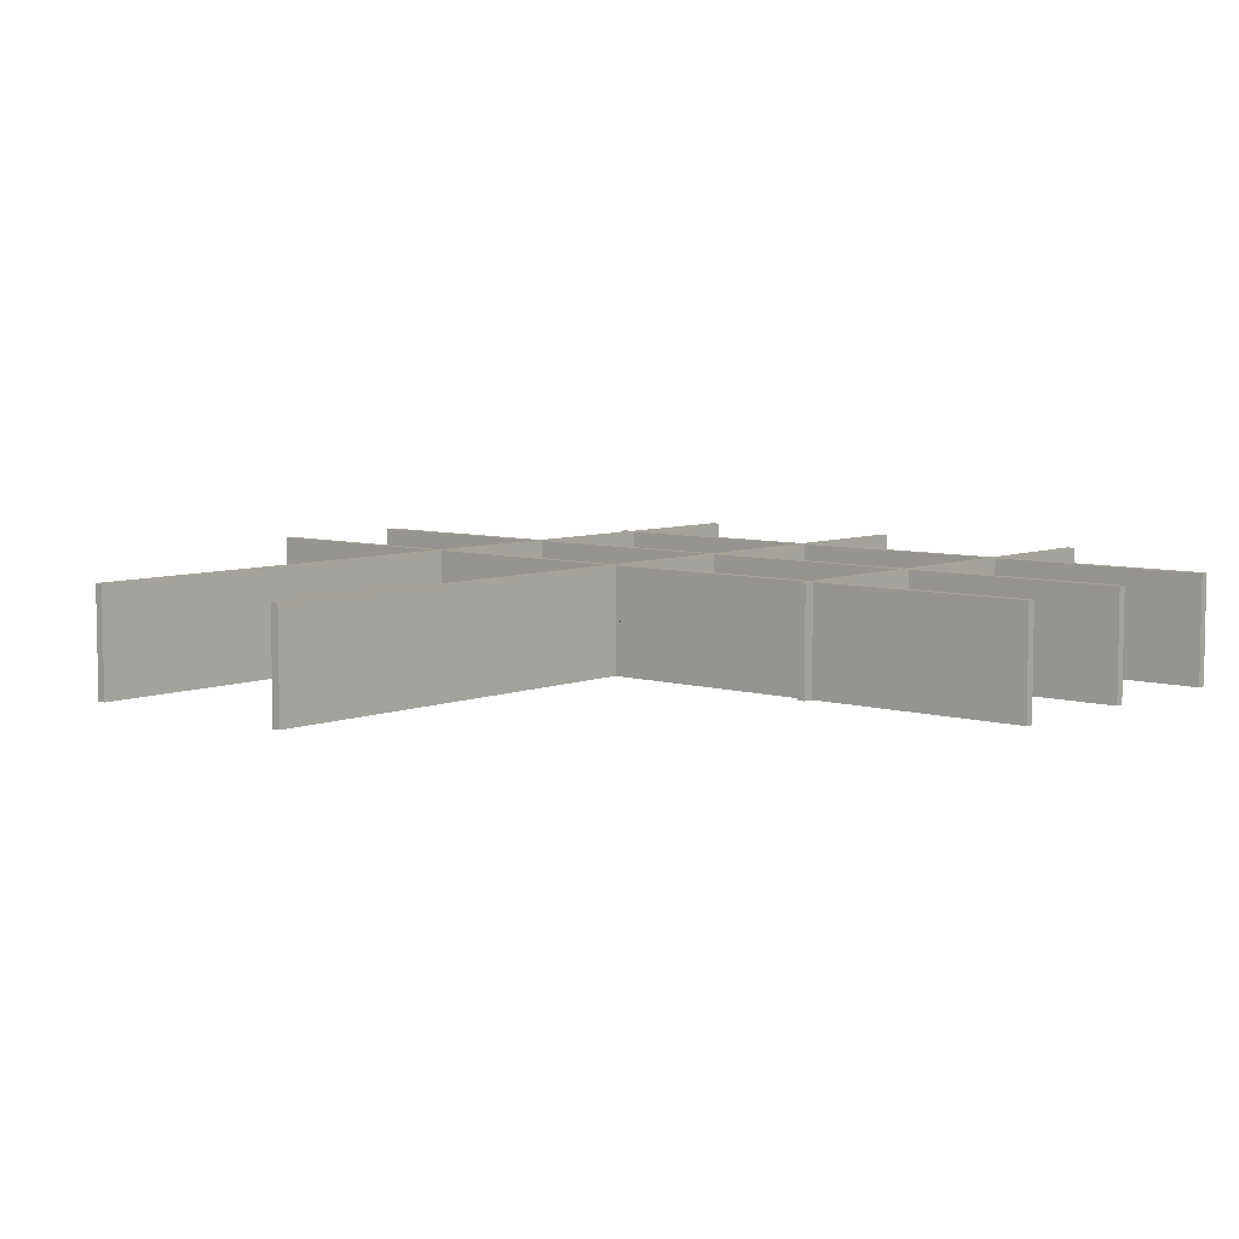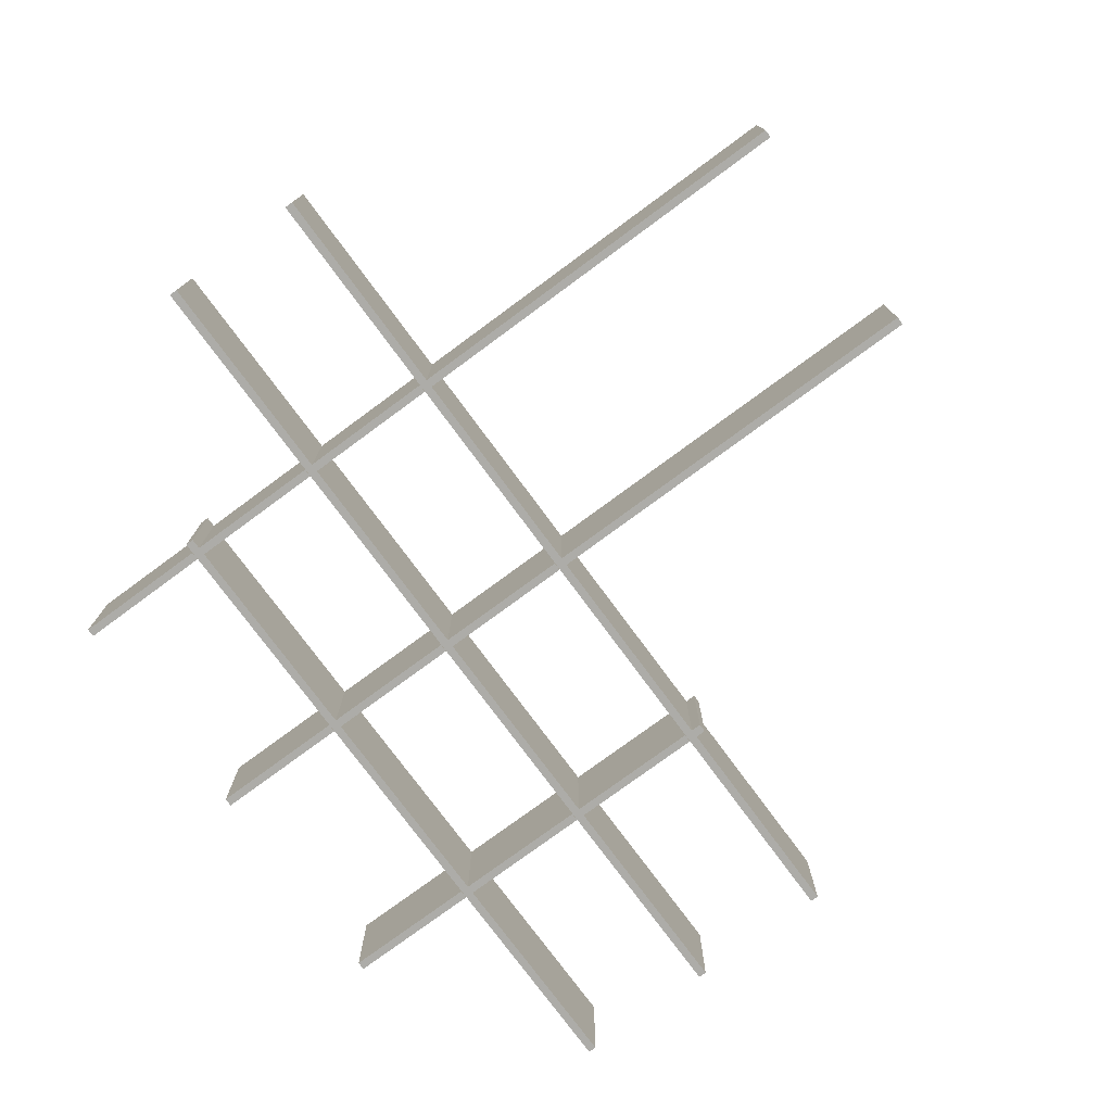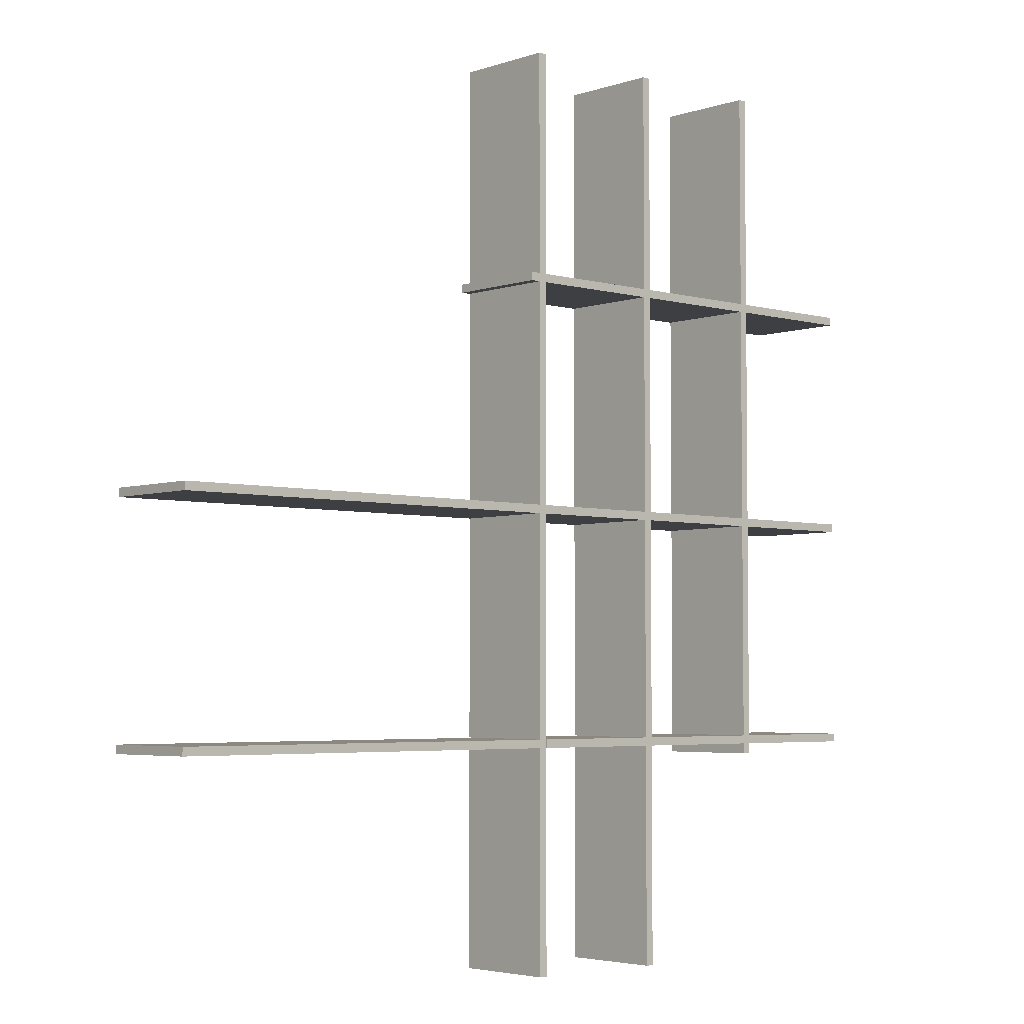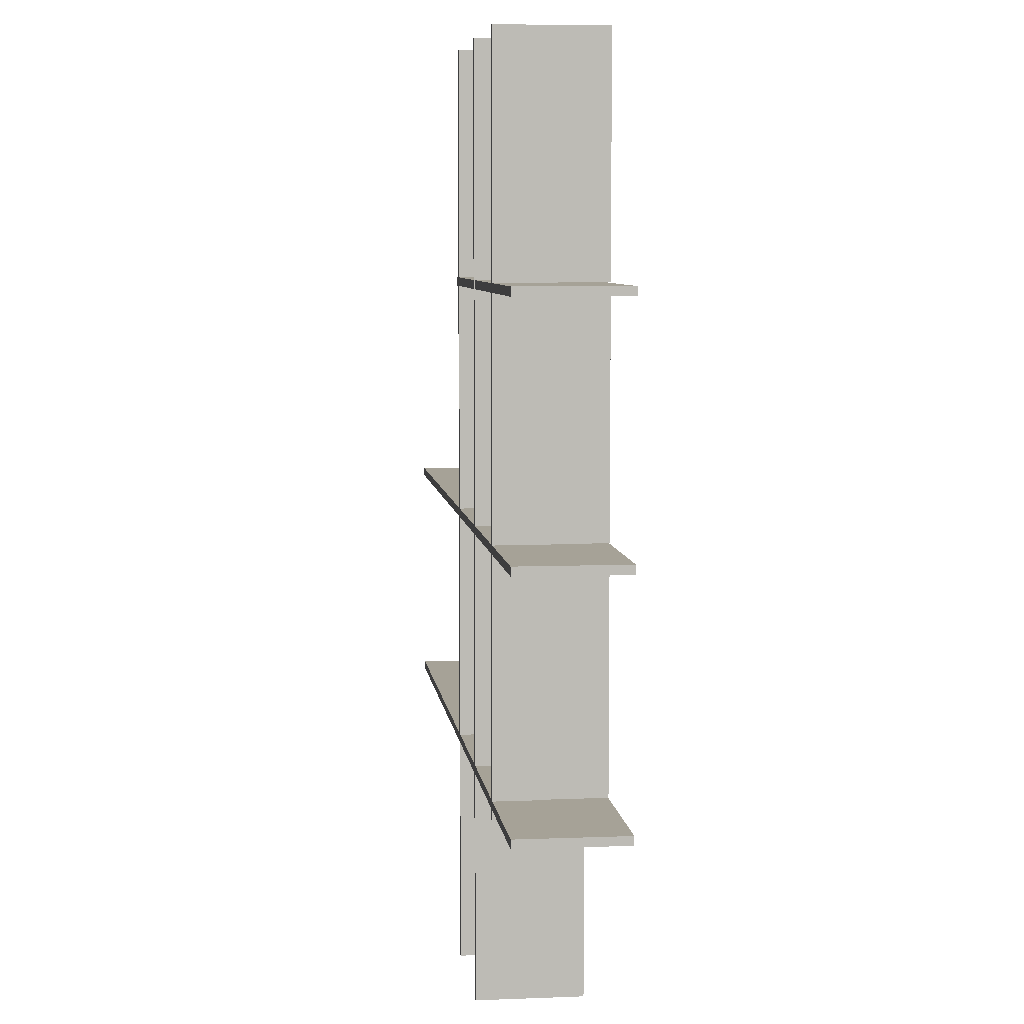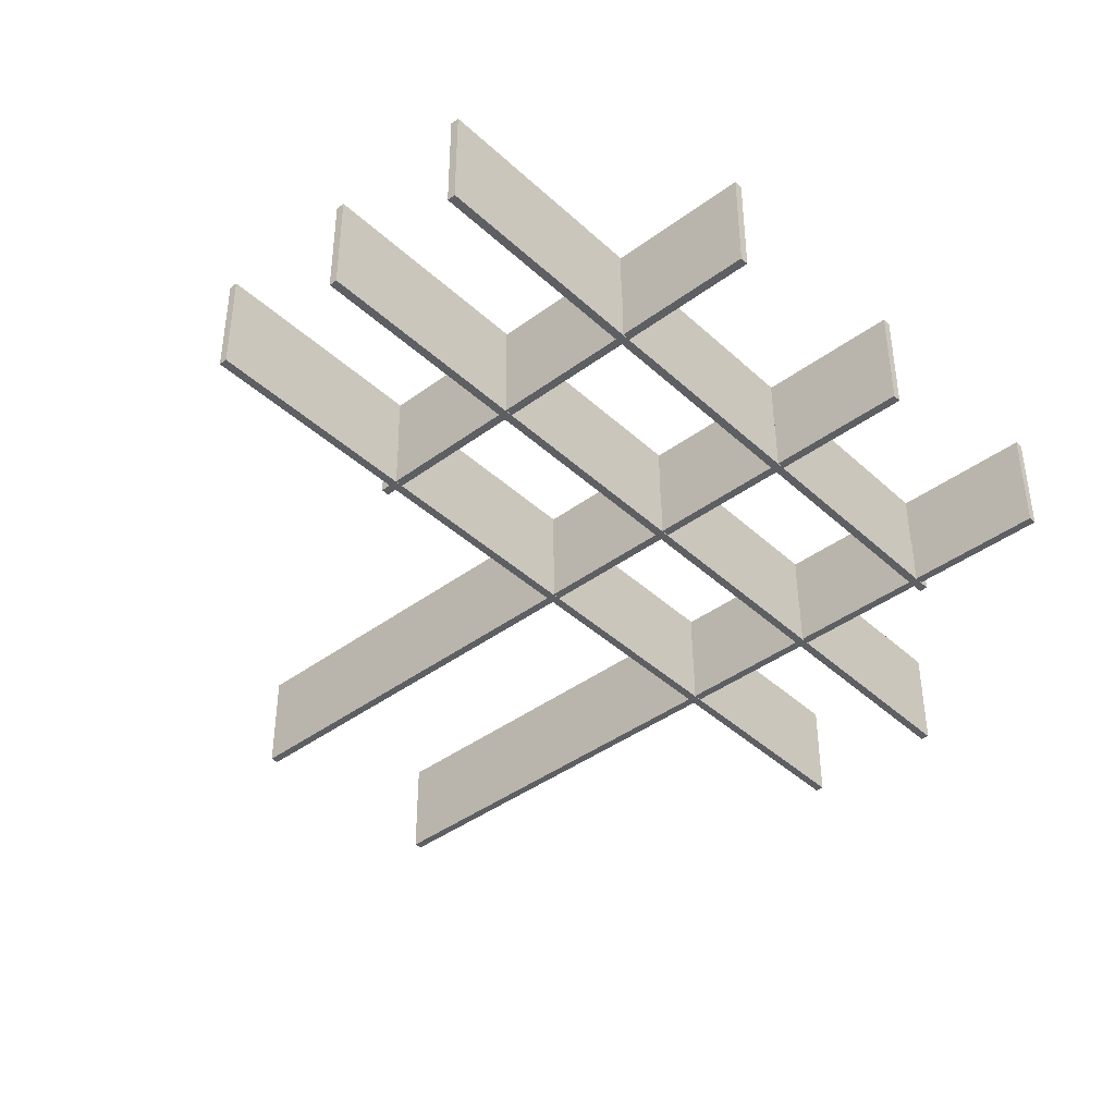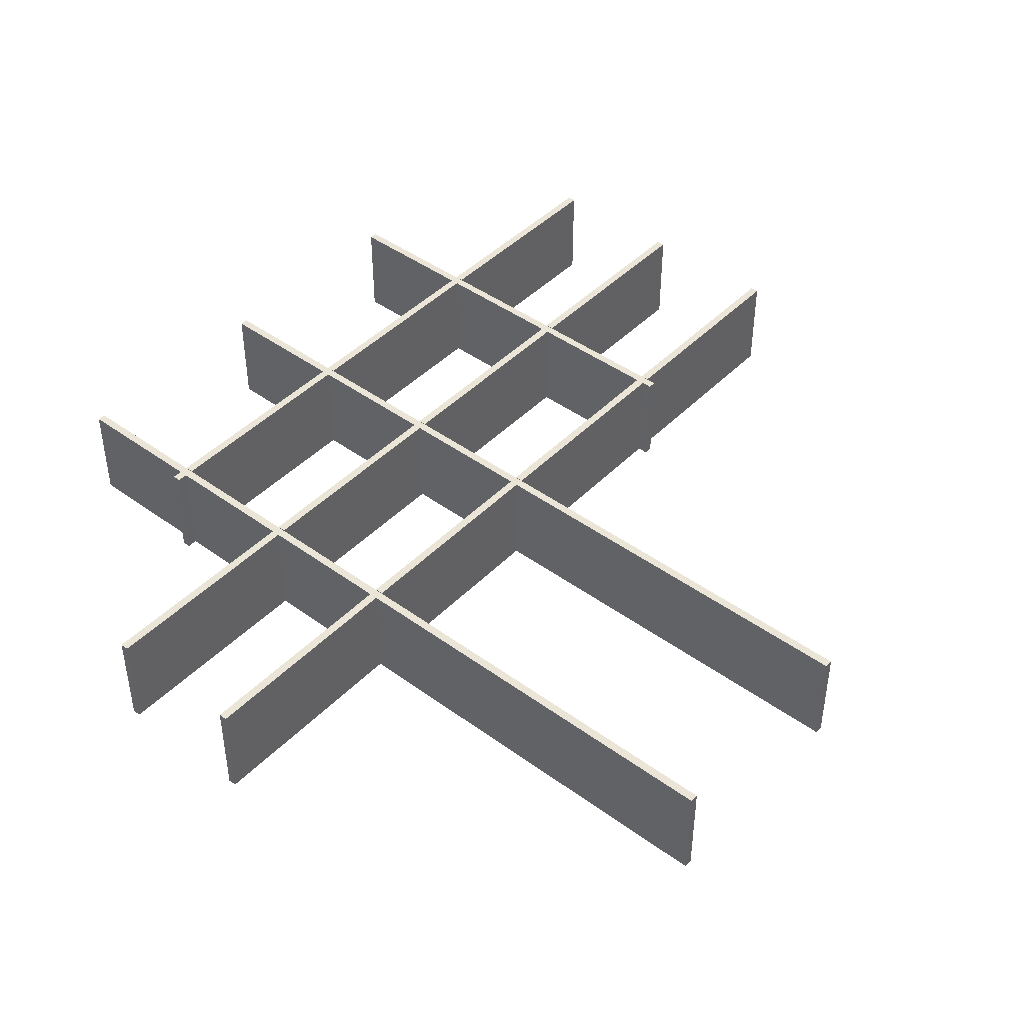
<metadata>
{"format":"obj","ext":"obj","renderer":"f3d","projection":"perspective","resolution":1024,"background":"white","views":[{"elev":6.8,"azim":131.0,"up":"+Z"},{"elev":-76.7,"azim":36.4,"up":"+Z"},{"elev":-4.1,"azim":137.9,"up":"+Y"},{"elev":6.5,"azim":-96.8,"up":"+Y"},{"elev":-41.2,"azim":-138.0,"up":"+Z"},{"elev":44.1,"azim":40.5,"up":"+Z"}]}
</metadata>
<code>
o 301_-_ORGANIZADOR_MAQUIAGEM_MD-2(400_A_499mm)x(360_A_535mm)
v 66 -105.6 50
v 70 0 50
v 66 0 50
v 70 -105.6 50
v 66 -215.4 50
v 70 -109.8 50
v 66 -109.8 50
v 70 -215.4 50
v 66 -325.2 50
v 70 -219.6 50
v 66 -219.6 50
v 70 -325.2 50
v 66 0 0
v 70 0 0
v 66 -334.4 50
v 70 -329.4 50
v 66 -329.4 50
v 70 -334.4 50
v 70 -334.4 0
v 66 -334.4 0
v 70 -105.6 25
v 70 -215.4 25
v 70 -109.8 25
v 70 -325.2 25
v 70 -219.6 25
v 70 -329.4 25
v 66 -219.6 25
v 66 -325.2 25
v 66 -109.8 25
v 66 -215.4 25
v 66 -105.6 25
v 66 -329.4 25
v 205.8 -329.4 1e-06
v 140 -325.4 1e-06
v 205.8 -325.4 1e-06
v 140 -329.4 1e-06
v 65.8 -329.4 1e-06
v 0 -325.4 1e-06
v 65.8 -325.4 1e-06
v 0 -329.4 1e-06
v 135.8 -329.4 1e-06
v 70 -325.4 1e-06
v 135.8 -325.4 1e-06
v 70 -329.4 1e-06
v 0 -329.4 50
v 0 -325.4 50
v 140 -329.4 25
v 410 -329.4 1e-06
v 210 -329.4 25
v 210 -329.4 1e-06
v 65.8 -329.4 25
v 410 -329.4 50
v 135.8 -329.4 25
v 205.8 -329.4 25
v 410 -325.4 50
v 410 -325.4 1e-06
v 65.8 -325.4 25
v 70 -325.4 25
v 135.8 -325.4 25
v 140 -325.4 25
v 205.8 -325.4 25
v 210 -325.4 25
v 210 -325.4 1e-06
v 206 -105.6 50
v 210 0 50
v 206 0 50
v 210 -105.6 50
v 206 -215.4 50
v 210 -109.8 50
v 206 -109.8 50
v 210 -215.4 50
v 206 -325.2 50
v 210 -219.6 50
v 206 -219.6 50
v 210 -325.2 50
v 206 0 0
v 210 0 0
v 206 -435 50
v 210 -329.4 50
v 206 -329.4 50
v 210 -435 50
v 210 -435 0
v 206 -435 0
v 210 -105.6 25
v 210 -215.4 25
v 210 -109.8 25
v 210 -325.2 25
v 210 -219.6 25
v 206 -329.4 25
v 206 -219.6 25
v 206 -325.2 25
v 206 -109.8 25
v 206 -215.4 25
v 206 -105.6 25
v 205.8 -109.8 1e-06
v 140 -105.8 1e-06
v 205.8 -105.8 1e-06
v 140 -109.8 1e-06
v 65.8 -109.8 1e-06
v 0 -105.8 1e-06
v 65.8 -105.8 1e-06
v 0 -109.8 1e-06
v 135.8 -109.8 1e-06
v 70 -105.8 1e-06
v 135.8 -105.8 1e-06
v 70 -109.8 1e-06
v 0 -109.8 50
v 0 -105.8 50
v 140 -109.8 25
v 215 -109.8 1e-06
v 210 -109.8 1e-06
v 65.8 -109.8 25
v 215 -109.8 50
v 135.8 -109.8 25
v 205.8 -109.8 25
v 215 -105.8 50
v 215 -105.8 1e-06
v 65.8 -105.8 25
v 70 -105.8 25
v 135.8 -105.8 25
v 140 -105.8 25
v 205.8 -105.8 25
v 210 -105.8 25
v 210 -105.8 1e-06
v 136 -105.6 50
v 140 0 50
v 136 0 50
v 140 -105.6 50
v 136 -215.4 50
v 140 -109.8 50
v 136 -109.8 50
v 140 -215.4 50
v 136 -325.2 50
v 140 -219.6 50
v 136 -219.6 50
v 140 -325.2 50
v 136 0 0
v 140 0 0
v 136 -435 50
v 140 -329.4 50
v 136 -329.4 50
v 140 -435 50
v 140 -435 0
v 136 -435 0
v 140 -105.6 25
v 140 -215.4 25
v 140 -325.2 25
v 140 -219.6 25
v 136 -329.4 25
v 136 -219.6 25
v 136 -325.2 25
v 136 -109.8 25
v 136 -215.4 25
v 136 -105.6 25
v 205.8 -219.6 1e-06
v 140 -215.6 1e-06
v 205.8 -215.6 1e-06
v 140 -219.6 1e-06
v 65.8 -219.6 1e-06
v 0 -215.6 1e-06
v 65.8 -215.6 1e-06
v 0 -219.6 1e-06
v 135.8 -219.6 1e-06
v 70 -215.6 1e-06
v 135.8 -215.6 1e-06
v 70 -219.6 1e-06
v 0 -219.6 50
v 0 -215.6 50
v 410 -219.6 1e-06
v 210 -219.6 1e-06
v 65.8 -219.6 25
v 410 -219.6 50
v 135.8 -219.6 25
v 205.8 -219.6 25
v 410 -215.6 50
v 410 -215.6 1e-06
v 65.8 -215.6 25
v 70 -215.6 25
v 135.8 -215.6 25
v 140 -215.6 25
v 205.8 -215.6 25
v 210 -215.6 25
v 210 -215.6 1e-06
f 1 2 3
f 2 1 4
f 5 6 7
f 6 5 8
f 9 10 11
f 10 9 12
f 2 13 3
f 13 2 14
f 15 16 17
f 16 15 18
f 19 15 20
f 15 19 18
f 19 13 14
f 13 19 20
f 14 21 19
f 21 14 2
f 21 2 4
f 6 22 23
f 22 6 8
f 10 24 25
f 24 10 12
f 19 26 18
f 26 19 21
f 26 21 23
f 26 23 22
f 26 22 25
f 26 25 24
f 18 26 16
f 9 27 28
f 27 9 11
f 5 29 30
f 29 5 7
f 13 31 3
f 31 13 32
f 31 32 28
f 31 28 27
f 31 27 30
f 31 30 29
f 3 31 1
f 20 32 13
f 32 20 15
f 32 15 17
f 24 9 28
f 9 24 12
f 32 24 28
f 24 32 26
f 16 32 17
f 32 16 26
f 22 5 30
f 5 22 8
f 27 22 30
f 22 27 25
f 10 27 11
f 27 10 25
f 21 1 31
f 1 21 4
f 29 21 31
f 21 29 23
f 6 29 7
f 29 6 23
f 33 34 35
f 34 33 36
f 37 38 39
f 38 37 40
f 41 42 43
f 42 41 44
f 45 38 40
f 38 45 46
f 41 26 44
f 33 47 36
f 48 49 50
f 37 45 40
f 45 37 51
f 45 51 52
f 52 51 26
f 52 26 53
f 53 26 41
f 52 53 47
f 52 47 54
f 54 47 33
f 52 54 49
f 52 49 48
f 55 48 56
f 48 55 52
f 46 57 38
f 57 46 55
f 57 55 58
f 58 55 59
f 58 59 42
f 59 55 60
f 60 55 61
f 60 61 34
f 61 55 62
f 62 55 63
f 63 55 56
f 35 34 61
f 43 42 59
f 39 38 57
f 45 55 46
f 55 45 52
f 48 63 56
f 63 48 50
f 59 41 43
f 41 59 53
f 47 59 60
f 59 47 53
f 47 34 36
f 34 47 60
f 57 37 39
f 37 57 51
f 26 57 58
f 57 26 51
f 26 42 44
f 42 26 58
f 61 33 35
f 33 61 54
f 49 61 62
f 61 49 54
f 49 63 50
f 63 49 62
f 64 65 66
f 65 64 67
f 68 69 70
f 69 68 71
f 72 73 74
f 73 72 75
f 65 76 66
f 76 65 77
f 78 79 80
f 79 78 81
f 82 78 83
f 78 82 81
f 82 76 77
f 76 82 83
f 77 84 82
f 84 77 65
f 84 65 67
f 69 85 86
f 85 69 71
f 73 87 88
f 87 73 75
f 82 49 81
f 49 82 84
f 49 84 86
f 49 86 85
f 49 85 88
f 49 88 87
f 81 49 79
f 83 89 76
f 89 83 78
f 89 78 80
f 72 90 91
f 90 72 74
f 68 92 93
f 92 68 70
f 76 94 66
f 94 76 89
f 94 89 91
f 94 91 90
f 94 90 93
f 94 93 92
f 66 94 64
f 87 72 91
f 72 87 75
f 89 87 91
f 87 89 49
f 79 89 80
f 89 79 49
f 85 68 93
f 68 85 71
f 90 85 93
f 85 90 88
f 73 90 74
f 90 73 88
f 84 64 94
f 64 84 67
f 92 84 94
f 84 92 86
f 69 92 70
f 92 69 86
f 95 96 97
f 96 95 98
f 99 100 101
f 100 99 102
f 103 104 105
f 104 103 106
f 107 100 102
f 100 107 108
f 103 23 106
f 95 109 98
f 110 86 111
f 99 107 102
f 107 99 112
f 107 112 113
f 113 112 23
f 113 23 114
f 114 23 103
f 113 114 109
f 113 109 115
f 115 109 95
f 113 115 86
f 113 86 110
f 116 110 117
f 110 116 113
f 108 118 100
f 118 108 116
f 118 116 119
f 119 116 120
f 119 120 104
f 120 116 121
f 121 116 96
f 96 116 122
f 122 116 123
f 123 116 124
f 124 116 117
f 97 96 122
f 105 104 120
f 101 100 118
f 107 116 108
f 116 107 113
f 110 124 117
f 124 110 111
f 120 103 105
f 103 120 114
f 109 120 121
f 120 109 114
f 109 96 98
f 96 109 121
f 118 99 101
f 99 118 112
f 23 118 119
f 118 23 112
f 23 104 106
f 104 23 119
f 122 95 97
f 95 122 115
f 86 122 123
f 122 86 115
f 86 124 111
f 124 86 123
f 125 126 127
f 126 125 128
f 129 130 131
f 130 129 132
f 133 134 135
f 134 133 136
f 126 137 127
f 137 126 138
f 139 140 141
f 140 139 142
f 143 139 144
f 139 143 142
f 143 137 138
f 137 143 144
f 138 145 143
f 145 138 126
f 145 126 128
f 130 146 109
f 146 130 132
f 134 147 148
f 147 134 136
f 143 47 142
f 47 143 145
f 47 145 109
f 47 109 146
f 47 146 148
f 47 148 147
f 142 47 140
f 144 149 137
f 149 144 139
f 149 139 141
f 133 150 151
f 150 133 135
f 129 152 153
f 152 129 131
f 137 154 127
f 154 137 149
f 154 149 151
f 154 151 150
f 154 150 153
f 154 153 152
f 127 154 125
f 147 133 151
f 133 147 136
f 149 147 151
f 147 149 47
f 140 149 141
f 149 140 47
f 146 129 153
f 129 146 132
f 150 146 153
f 146 150 148
f 134 150 135
f 150 134 148
f 145 125 154
f 125 145 128
f 152 145 154
f 145 152 109
f 130 152 131
f 152 130 109
f 155 156 157
f 156 155 158
f 159 160 161
f 160 159 162
f 163 164 165
f 164 163 166
f 167 160 162
f 160 167 168
f 163 25 166
f 155 148 158
f 169 88 170
f 159 167 162
f 167 159 171
f 167 171 172
f 172 171 25
f 172 25 173
f 173 25 163
f 172 173 148
f 172 148 174
f 174 148 155
f 172 174 88
f 172 88 169
f 175 169 176
f 169 175 172
f 168 177 160
f 177 168 175
f 177 175 178
f 178 175 179
f 178 179 164
f 179 175 180
f 180 175 181
f 180 181 156
f 181 175 182
f 182 175 183
f 183 175 176
f 157 156 181
f 165 164 179
f 161 160 177
f 167 175 168
f 175 167 172
f 169 183 176
f 183 169 170
f 179 163 165
f 163 179 173
f 148 179 180
f 179 148 173
f 148 156 158
f 156 148 180
f 177 159 161
f 159 177 171
f 25 177 178
f 177 25 171
f 25 164 166
f 164 25 178
f 181 155 157
f 155 181 174
f 88 181 182
f 181 88 174
f 88 183 170
f 183 88 182

</code>
